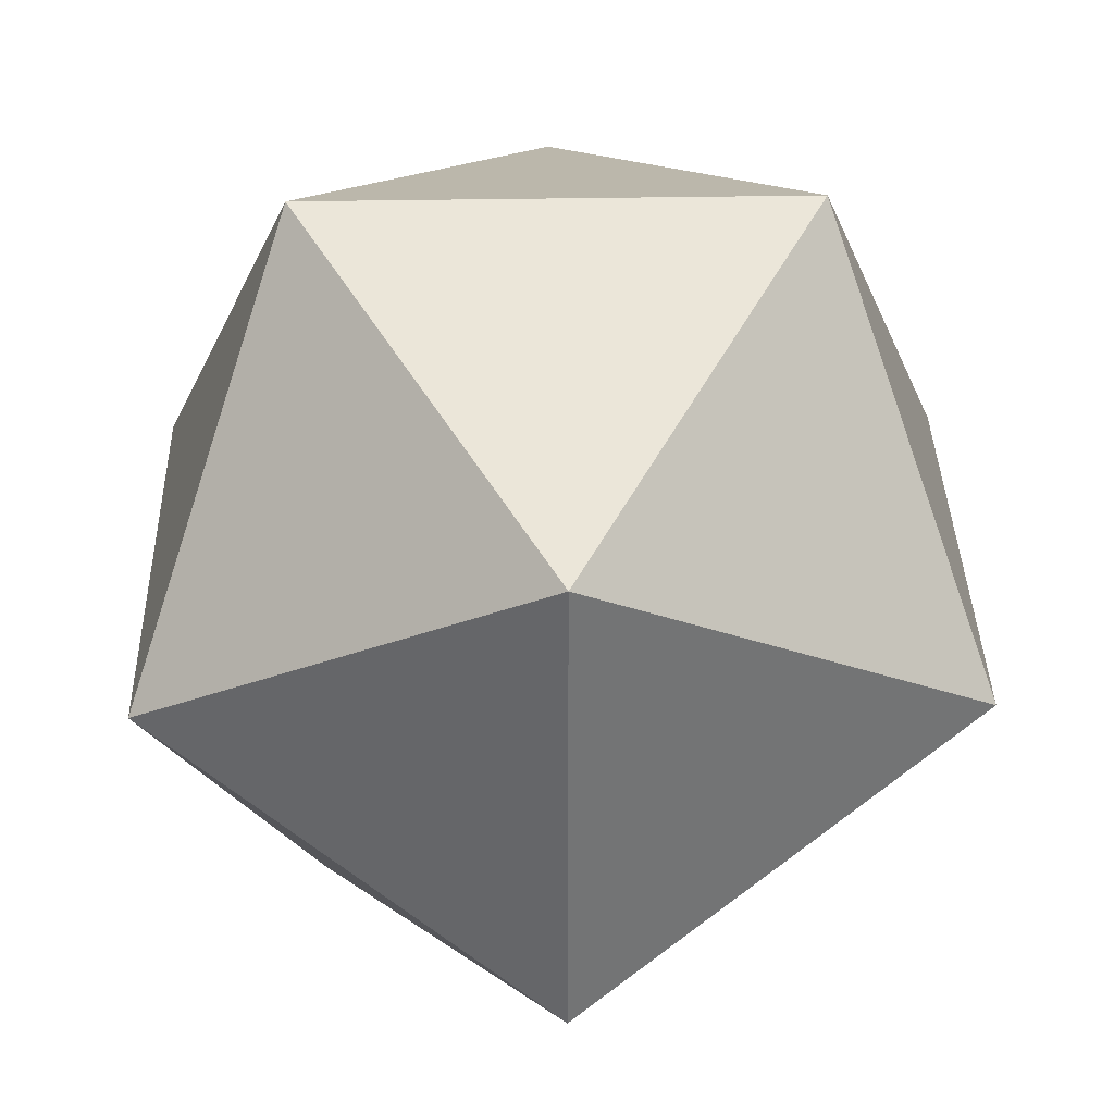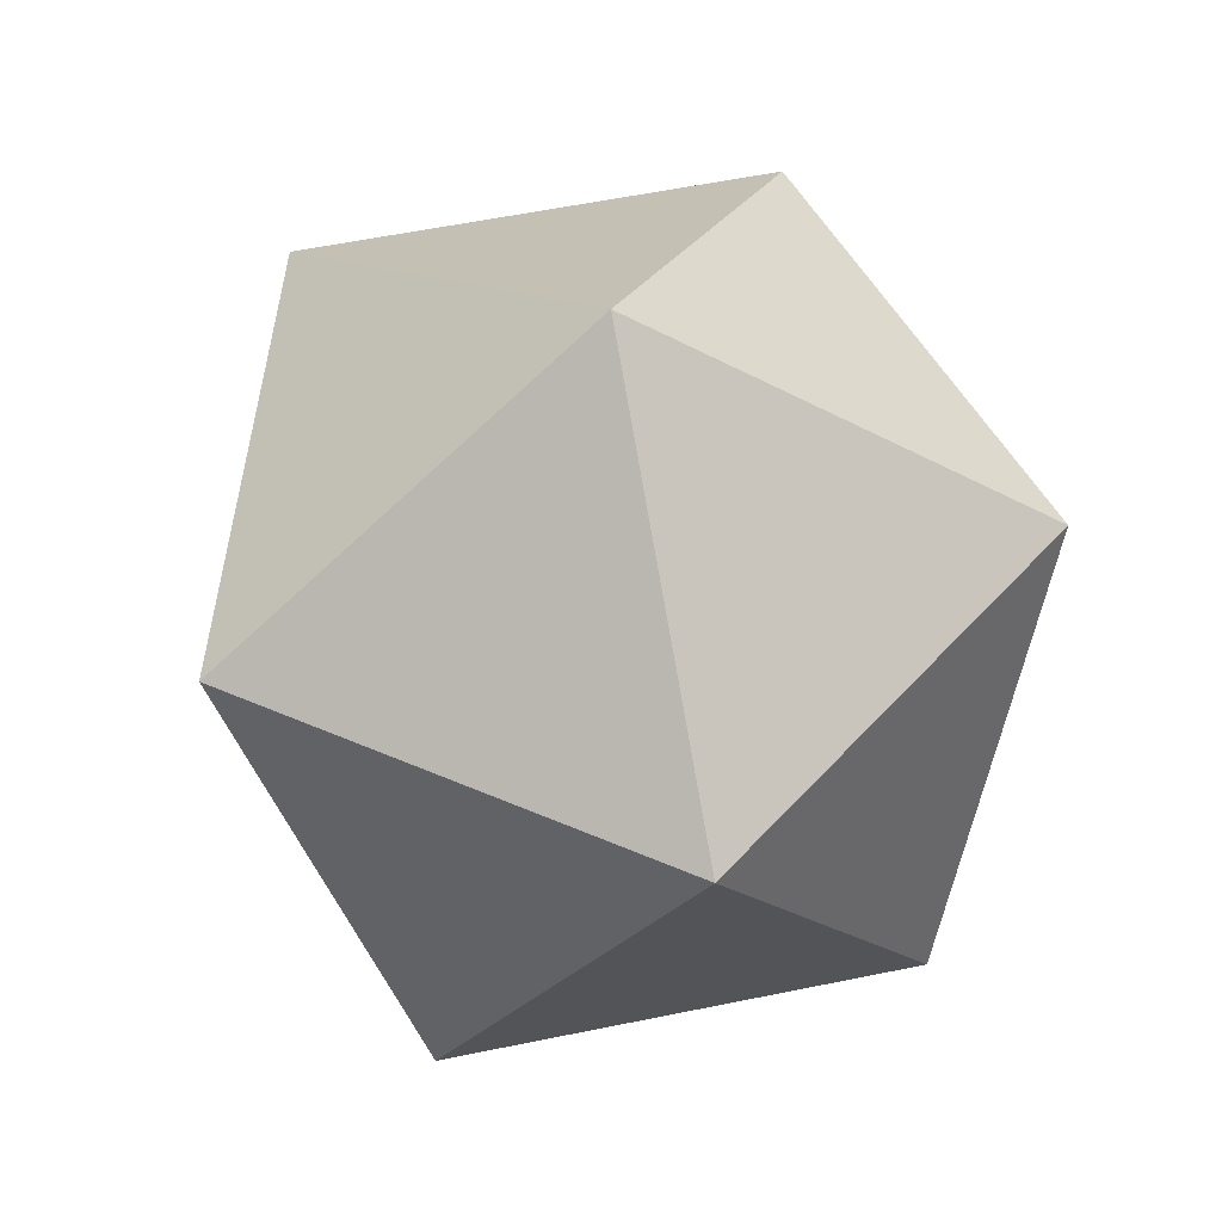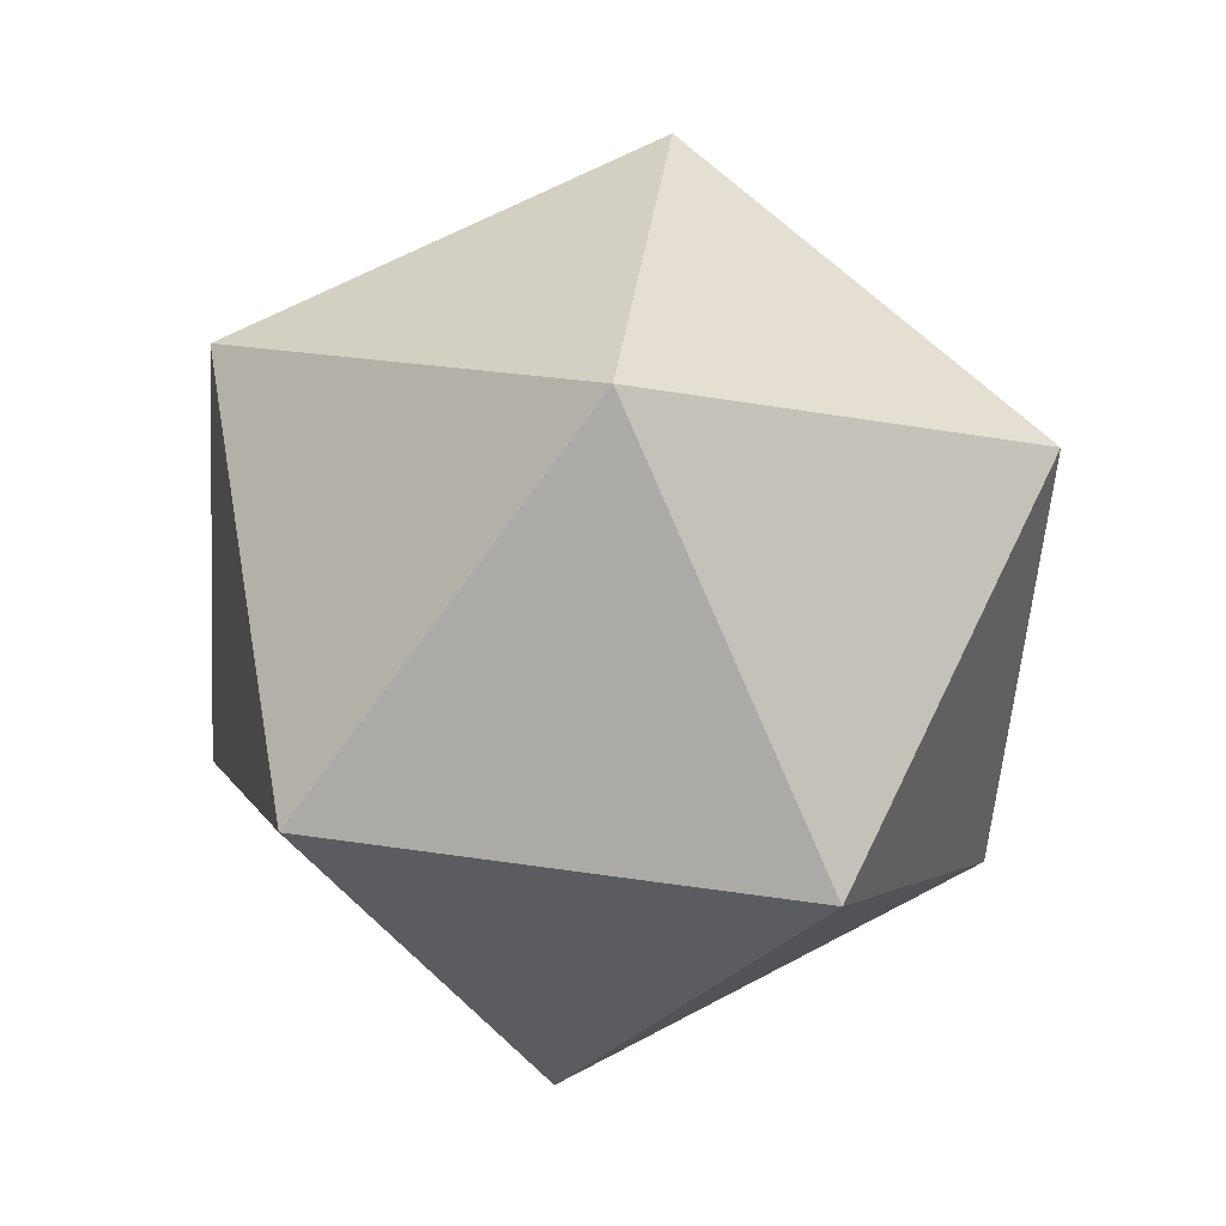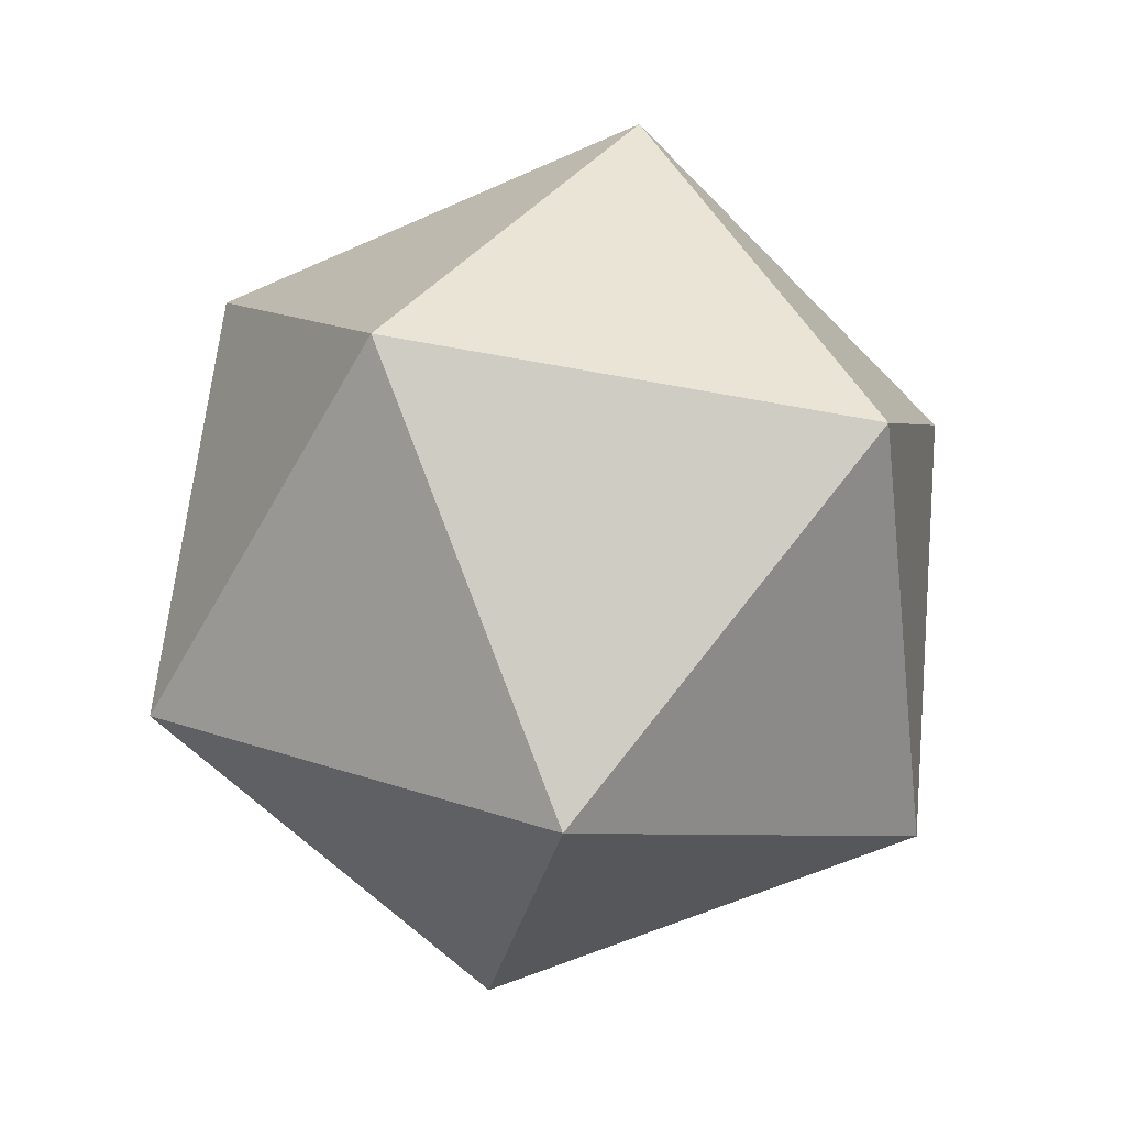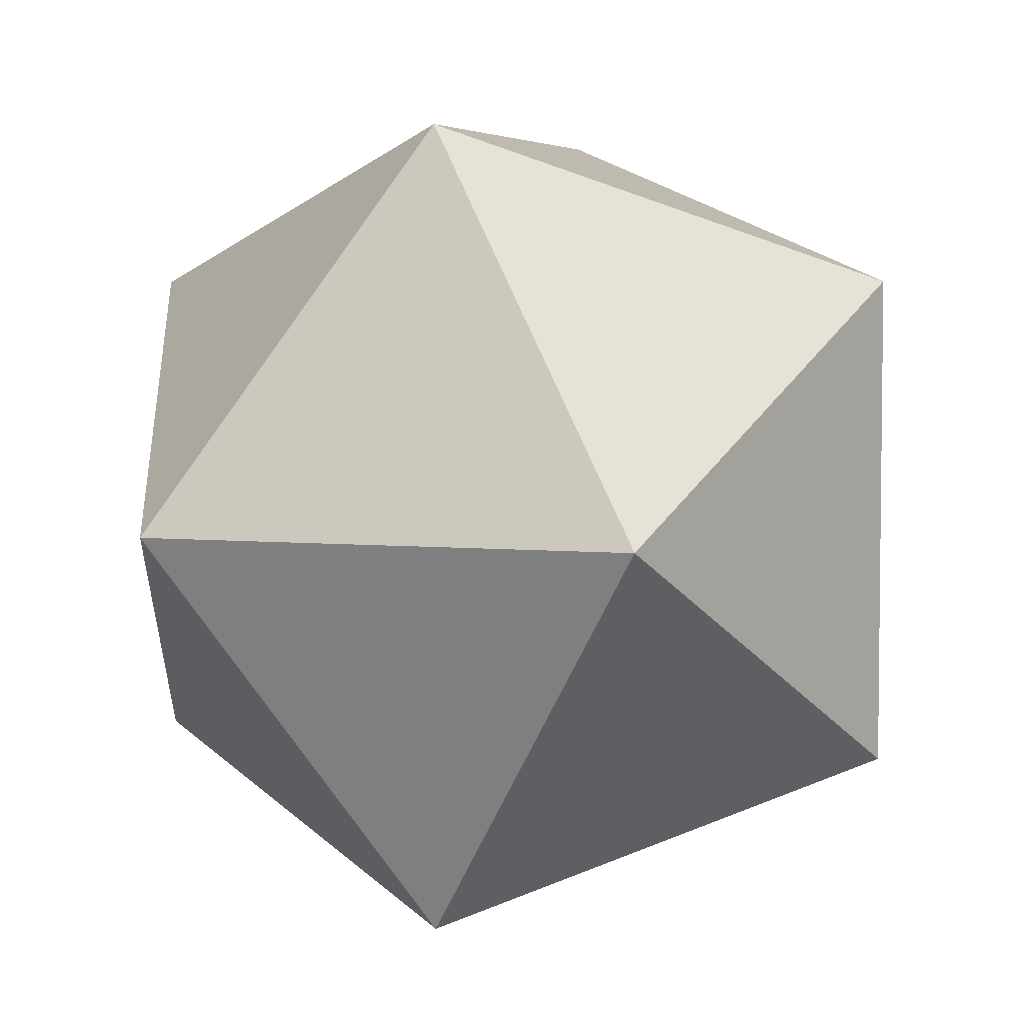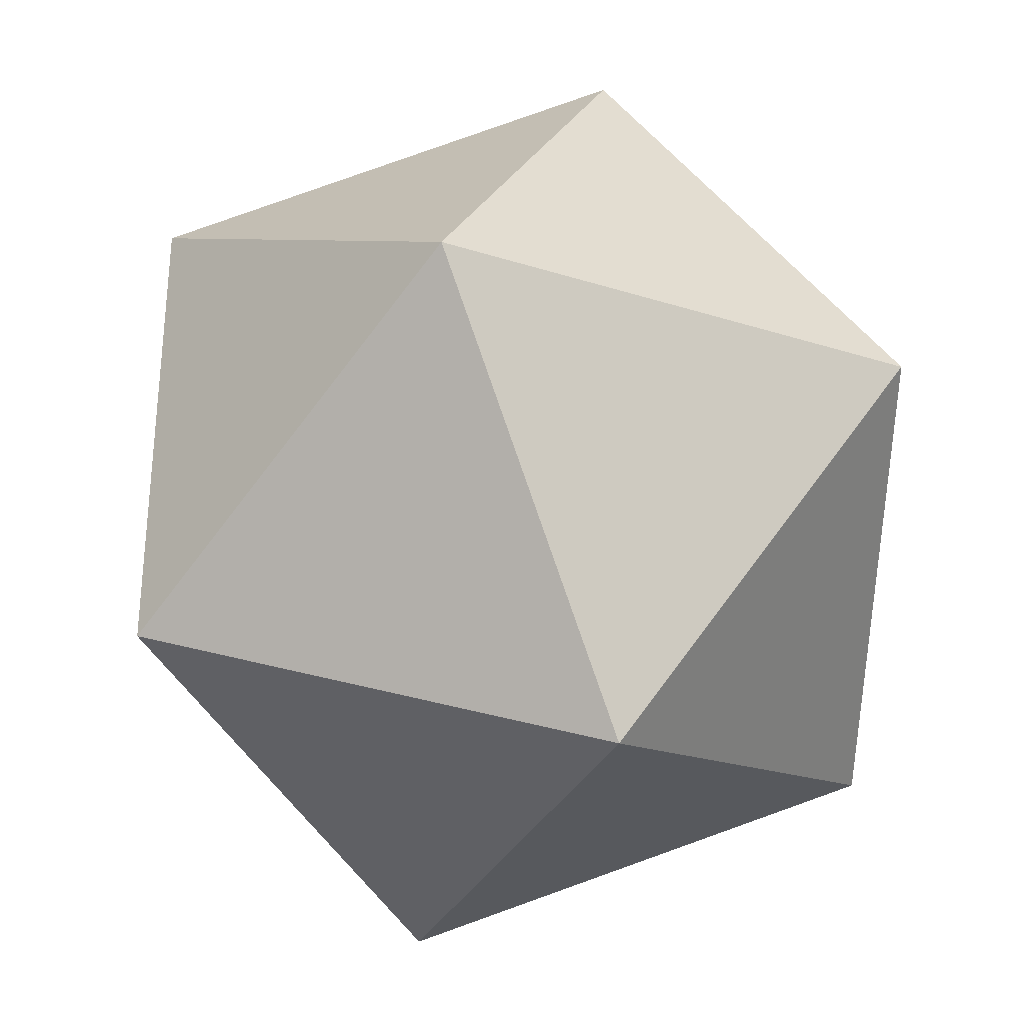
<metadata>
{"format":"obj","ext":"obj","renderer":"f3d","projection":"perspective","resolution":1024,"background":"white","views":[{"elev":35.2,"azim":-123.1,"up":"+Z"},{"elev":57.0,"azim":-138.1,"up":"+Y"},{"elev":66.0,"azim":-82.1,"up":"+Y"},{"elev":-58.1,"azim":151.0,"up":"+Y"},{"elev":4.7,"azim":166.3,"up":"+Z"},{"elev":-32.7,"azim":124.6,"up":"+Z"}]}
</metadata>
<code>
o Icosphere
v 0 -1 0
v 0.7236 -0.4472 0.5257
v -0.2764 -0.4472 0.8506
v -0.8944 -0.4472 0
v -0.2764 -0.4472 -0.8506
v 0.7236 -0.4472 -0.5257
v 0.2764 0.4472 0.8506
v -0.7236 0.4472 0.5257
v -0.7236 0.4472 -0.5257
v 0.2764 0.4472 -0.8506
v 0.8944 0.4472 0
v 0 1 0
f 1 2 3
f 2 1 6
f 1 3 4
f 1 4 5
f 1 5 6
f 2 6 11
f 3 2 7
f 4 3 8
f 5 4 9
f 6 5 10
f 2 11 7
f 3 7 8
f 4 8 9
f 5 9 10
f 6 10 11
f 7 11 12
f 8 7 12
f 9 8 12
f 10 9 12
f 11 10 12

</code>
